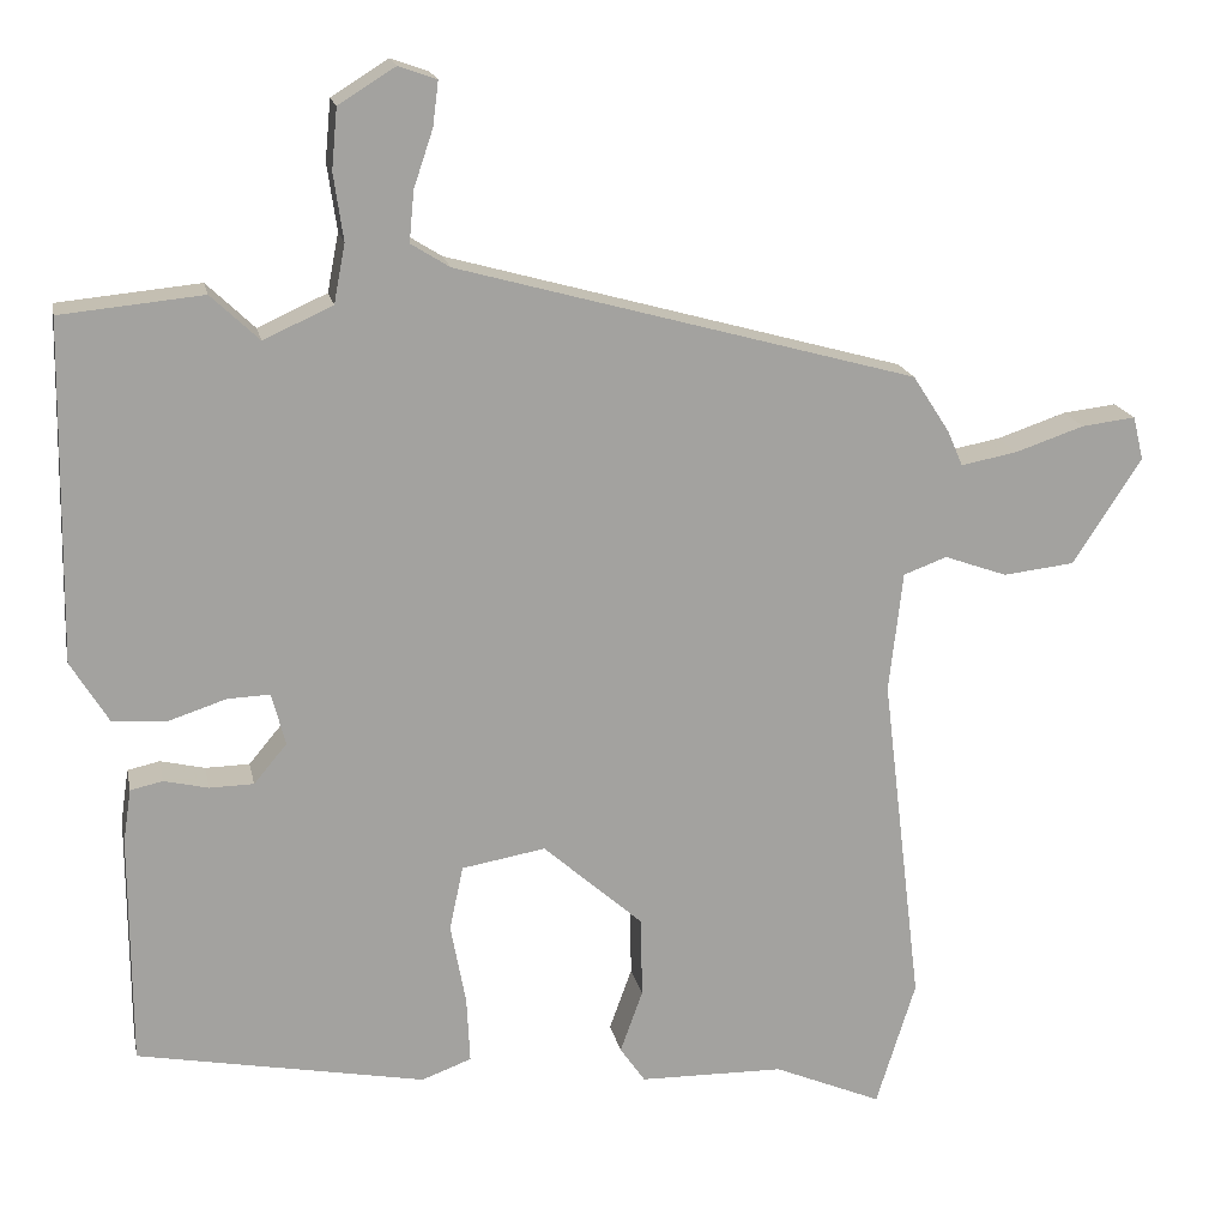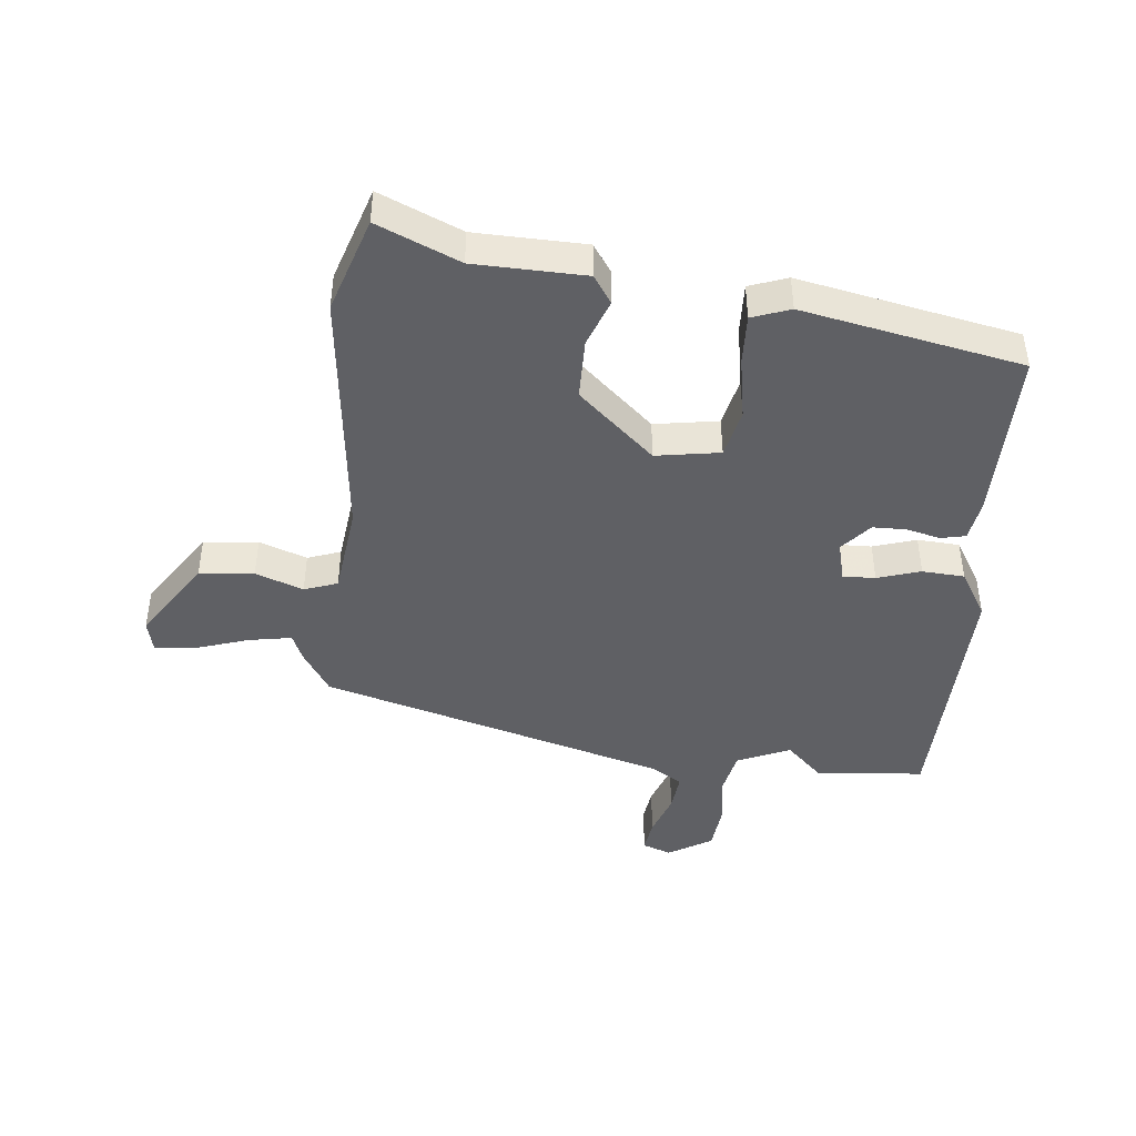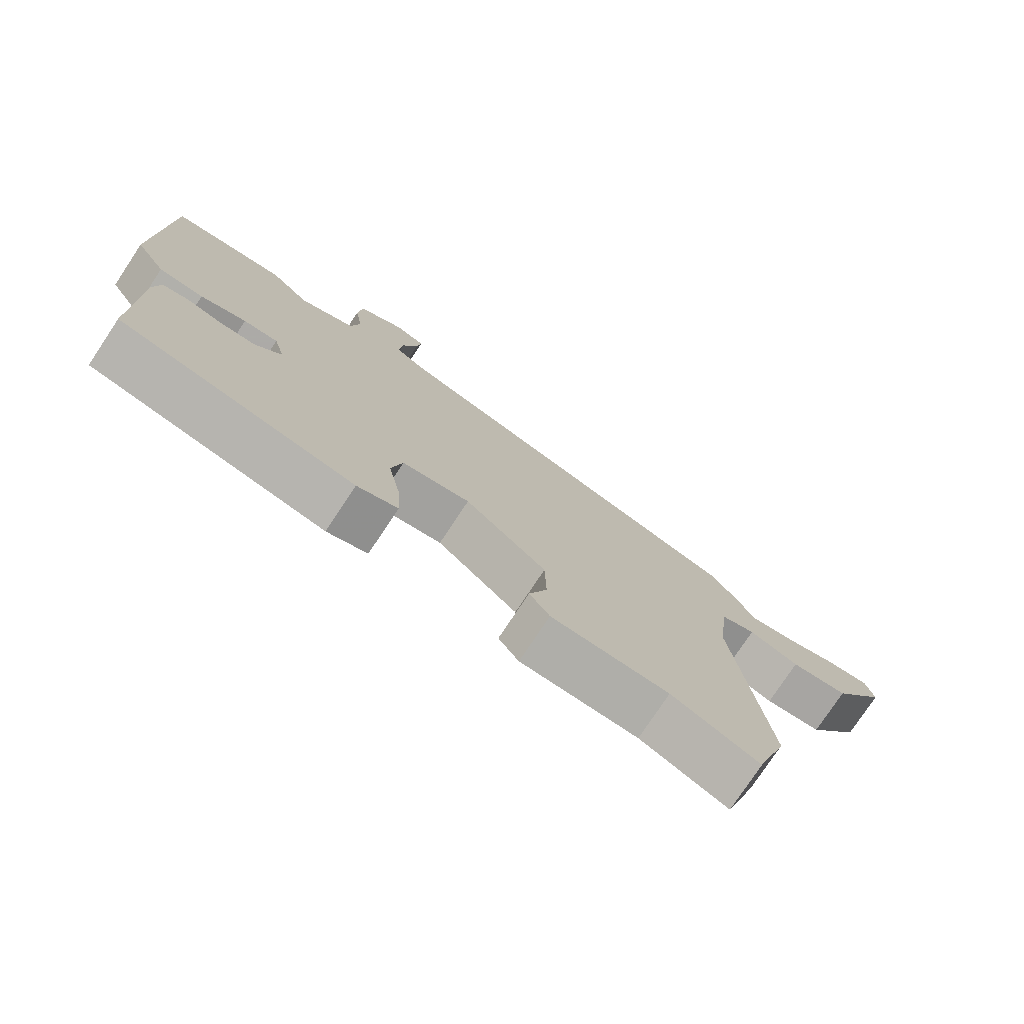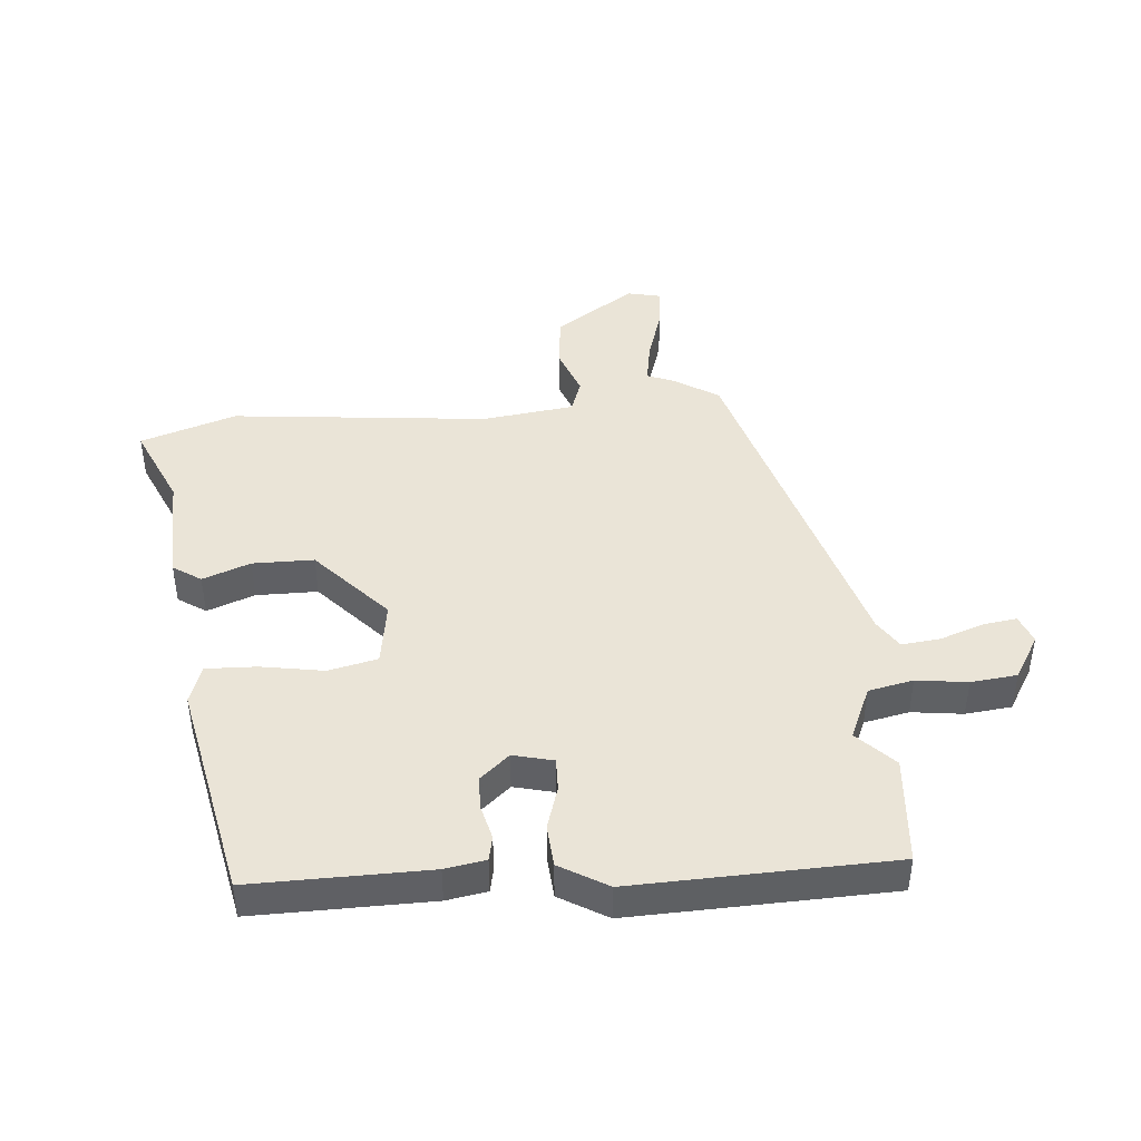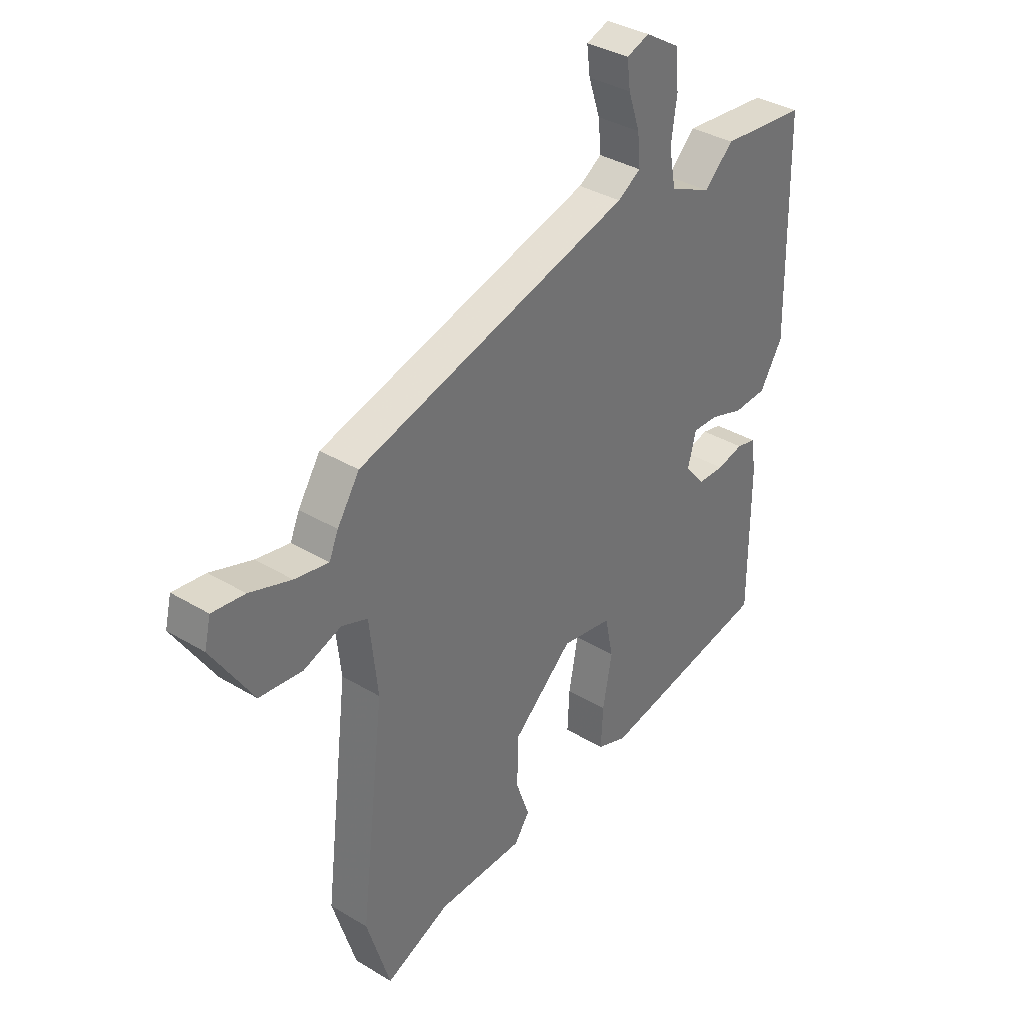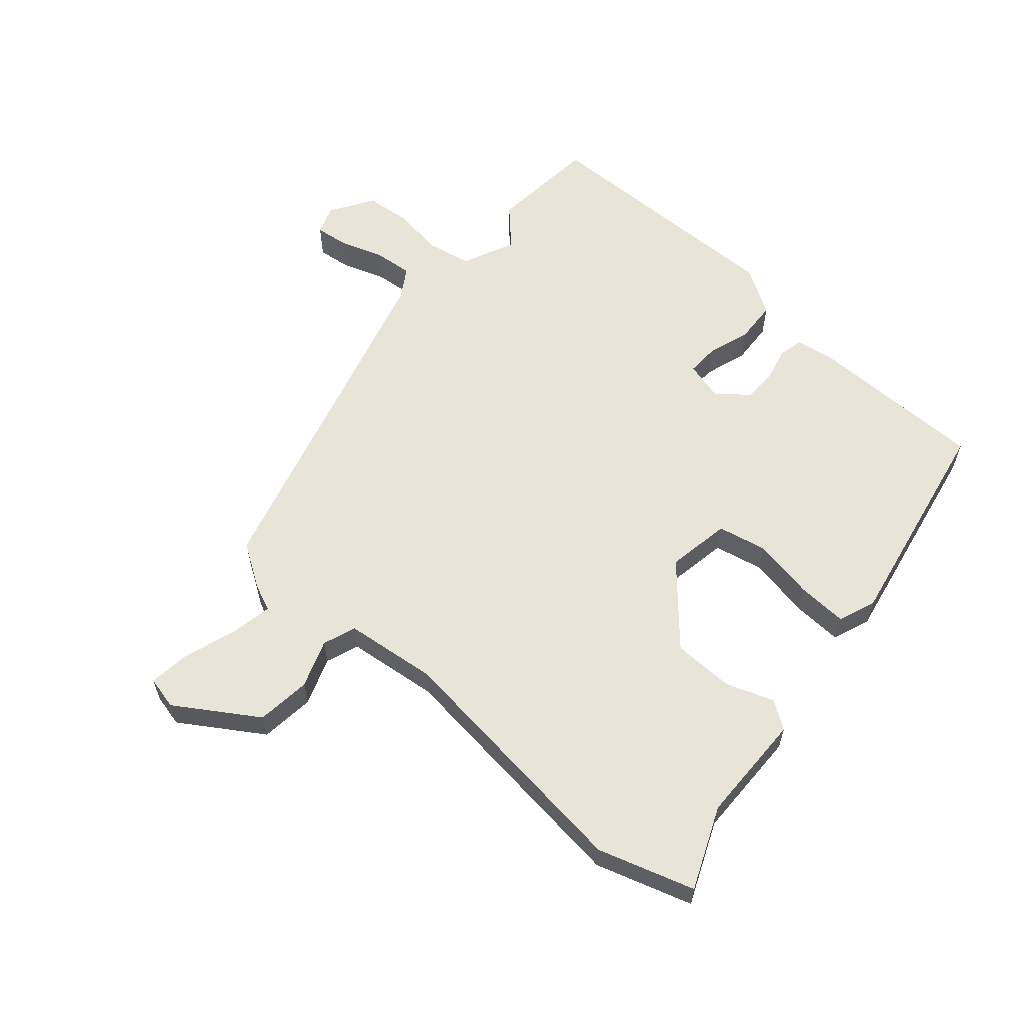
<metadata>
{"format":"obj","ext":"obj","renderer":"f3d","projection":"perspective","resolution":1024,"background":"white","views":[{"elev":17.8,"azim":-11.3,"up":"+Z"},{"elev":-43.7,"azim":173.7,"up":"+Y"},{"elev":-77.1,"azim":-33.6,"up":"+Z"},{"elev":43.7,"azim":-95.8,"up":"+Y"},{"elev":35.7,"azim":128.5,"up":"+Z"},{"elev":60.1,"azim":131.0,"up":"+Y"}]}
</metadata>
<code>
v -0.542 0.07 0.496
v -0.365 0.07 0.513
v -0.305 0.07 0.456
v -0.219 0.07 0.495
v -0.205 0.07 0.568
v -0.217 0.07 0.651
v -0.21 0.07 0.726
v -0.139 0.07 0.77
v -0.092 0.07 0.753
v -0.099 0.07 0.698
v -0.123 0.07 0.627
v -0.129 0.07 0.564
v -0.081 0.07 0.534
v 0.489 0.07 0.376
v 0.535 0.07 0.305
v 0.554 0.07 0.261
v 0.624 0.07 0.274
v 0.71 0.07 0.303
v 0.777 0.07 0.311
v 0.79 0.07 0.257
v 0.705 0.07 0.125
v 0.616 0.07 0.115
v 0.538 0.07 0.143
v 0.484 0.07 0.123
v 0.467 0.07 -0.027
v 0.517 0.07 -0.445
v 0.468 0.07 -0.602
v 0.334 0.07 -0.545
v 0.154 0.07 -0.542
v 0.123 0.07 -0.497
v 0.151 0.07 -0.419
v 0.149 0.07 -0.319
v 0.025 0.07 -0.209
v -0.079 0.07 -0.227
v -0.096 0.07 -0.307
v -0.077 0.07 -0.409
v -0.073 0.07 -0.491
v -0.135 0.07 -0.514
v -0.493 0.07 -0.446
v -0.494 0.07 -0.158
v -0.484 0.07 -0.092
v -0.444 0.07 -0.083
v -0.389 0.07 -0.096
v -0.334 0.07 -0.095
v -0.293 0.07 -0.046
v -0.31 0.07 0.019
v -0.363 0.07 0.017
v -0.433 0.07 -0.006
v -0.502 0.07 -0.002
v -0.549 0.07 0.075
v -0.542 0 0.496
v -0.365 0 0.513
v -0.305 0 0.456
v -0.219 0 0.495
v -0.205 0 0.568
v -0.217 0 0.651
v -0.21 0 0.726
v -0.139 0 0.77
v -0.092 0 0.753
v -0.099 0 0.698
v -0.123 0 0.627
v -0.129 0 0.564
v -0.081 0 0.534
v 0.489 0 0.376
v 0.535 0 0.305
v 0.554 0 0.261
v 0.624 0 0.274
v 0.71 0 0.303
v 0.777 0 0.311
v 0.79 0 0.257
v 0.705 0 0.125
v 0.616 0 0.115
v 0.538 0 0.143
v 0.484 0 0.123
v 0.467 0 -0.027
v 0.517 0 -0.445
v 0.468 0 -0.602
v 0.334 0 -0.545
v 0.154 0 -0.542
v 0.123 0 -0.497
v 0.151 0 -0.419
v 0.149 0 -0.319
v 0.025 0 -0.209
v -0.079 0 -0.227
v -0.096 0 -0.307
v -0.077 0 -0.409
v -0.073 0 -0.491
v -0.135 0 -0.514
v -0.493 0 -0.446
v -0.494 0 -0.158
v -0.484 0 -0.092
v -0.444 0 -0.083
v -0.389 0 -0.096
v -0.334 0 -0.095
v -0.293 0 -0.046
v -0.31 0 0.019
v -0.363 0 0.017
v -0.433 0 -0.006
v -0.502 0 -0.002
v -0.549 0 0.075
f 47 48 49 50
f 46 47 50 1
f 40 41 42 43
f 40 43 44
f 39 40 44
f 38 39 44 45
f 35 36 37 38
f 28 29 30 31
f 28 31 32
f 25 26 27 28
f 24 25 28 32
f 20 21 22 23
f 20 23 24
f 17 18 19 20
f 16 17 20 24
f 13 14 15 16
f 13 16 24 32
f 8 9 10 11
f 8 11 12
f 5 6 7 8
f 4 5 8 12
f 46 1 2 3
f 46 3 4
f 35 38 45 46
f 34 35 46 4
f 33 34 4 12
f 12 13 32 33
f 100 99 98 97
f 51 100 97 96
f 93 92 91 90
f 94 93 90
f 94 90 89
f 95 94 89 88
f 88 87 86 85
f 81 80 79 78
f 82 81 78
f 78 77 76 75
f 82 78 75 74
f 73 72 71 70
f 74 73 70
f 70 69 68 67
f 74 70 67 66
f 66 65 64 63
f 82 74 66 63
f 61 60 59 58
f 62 61 58
f 58 57 56 55
f 62 58 55 54
f 53 52 51 96
f 54 53 96
f 96 95 88 85
f 54 96 85 84
f 62 54 84 83
f 83 82 63 62
f 1 51 52 2
f 2 52 53 3
f 3 53 54 4
f 4 54 55 5
f 5 55 56 6
f 6 56 57 7
f 7 57 58 8
f 8 58 59 9
f 9 59 60 10
f 10 60 61 11
f 11 61 62 12
f 12 62 63 13
f 13 63 64 14
f 14 64 65 15
f 15 65 66 16
f 16 66 67 17
f 17 67 68 18
f 18 68 69 19
f 19 69 70 20
f 20 70 71 21
f 21 71 72 22
f 22 72 73 23
f 23 73 74 24
f 24 74 75 25
f 25 75 76 26
f 26 76 77 27
f 27 77 78 28
f 28 78 79 29
f 29 79 80 30
f 30 80 81 31
f 31 81 82 32
f 32 82 83 33
f 33 83 84 34
f 34 84 85 35
f 35 85 86 36
f 36 86 87 37
f 37 87 88 38
f 38 88 89 39
f 39 89 90 40
f 40 90 91 41
f 41 91 92 42
f 42 92 93 43
f 43 93 94 44
f 44 94 95 45
f 45 95 96 46
f 46 96 97 47
f 47 97 98 48
f 48 98 99 49
f 49 99 100 50
f 50 100 51 1

</code>
